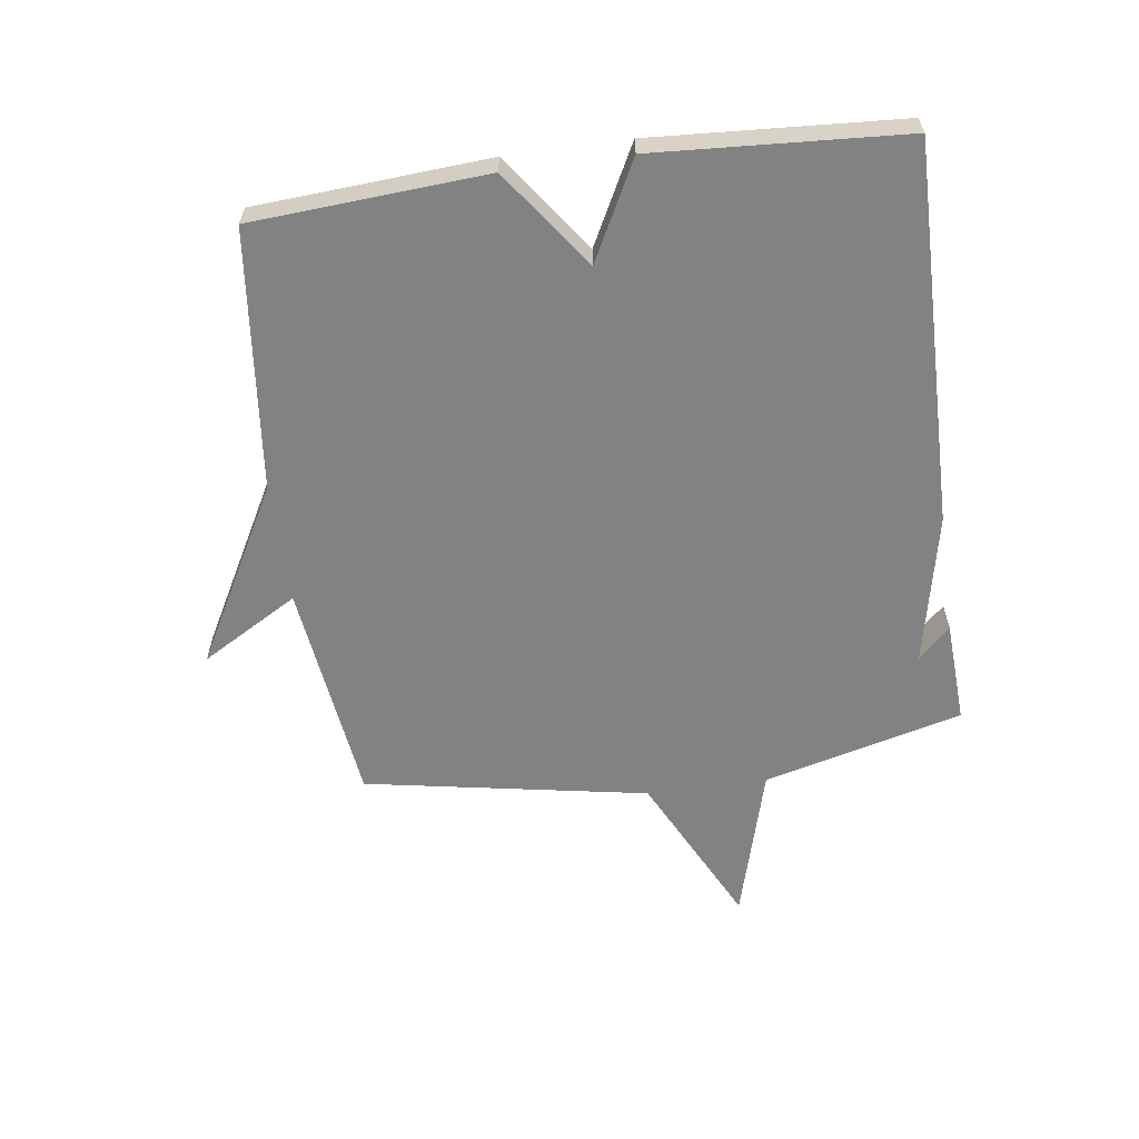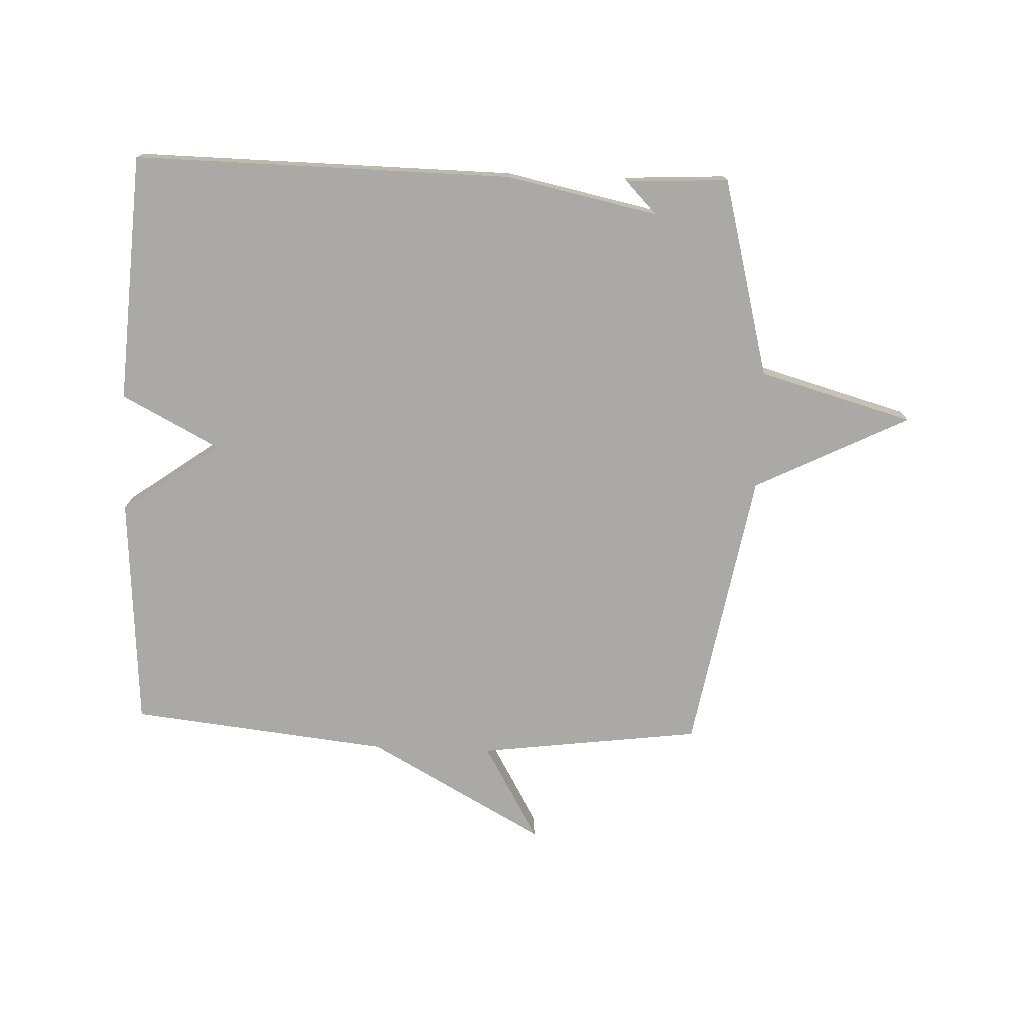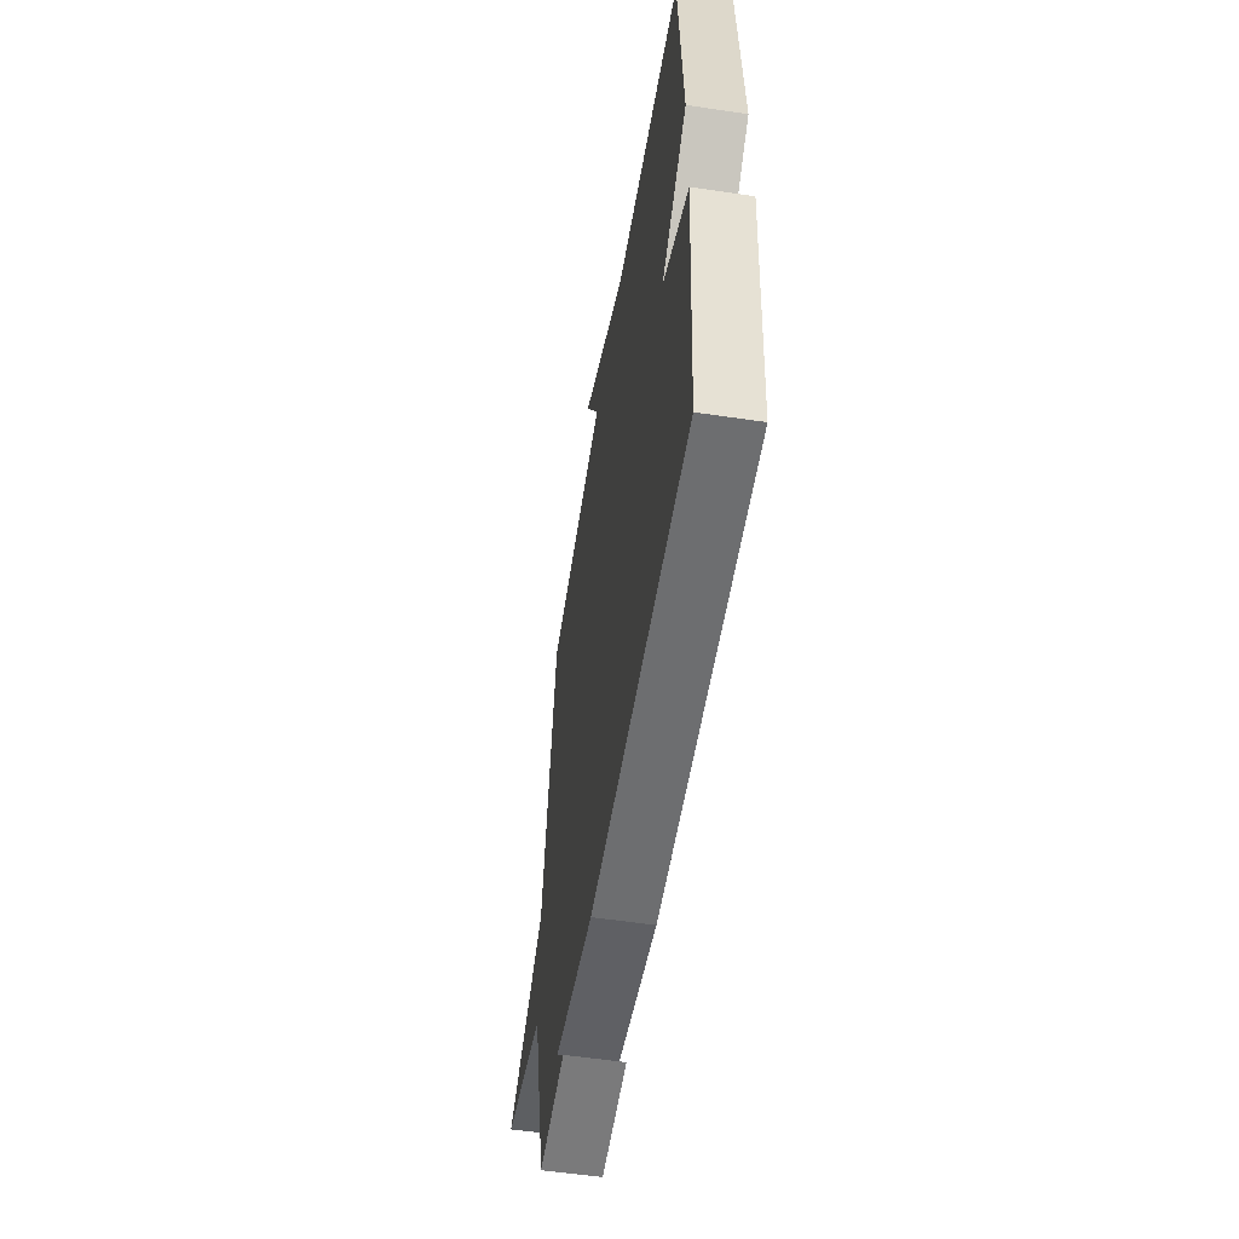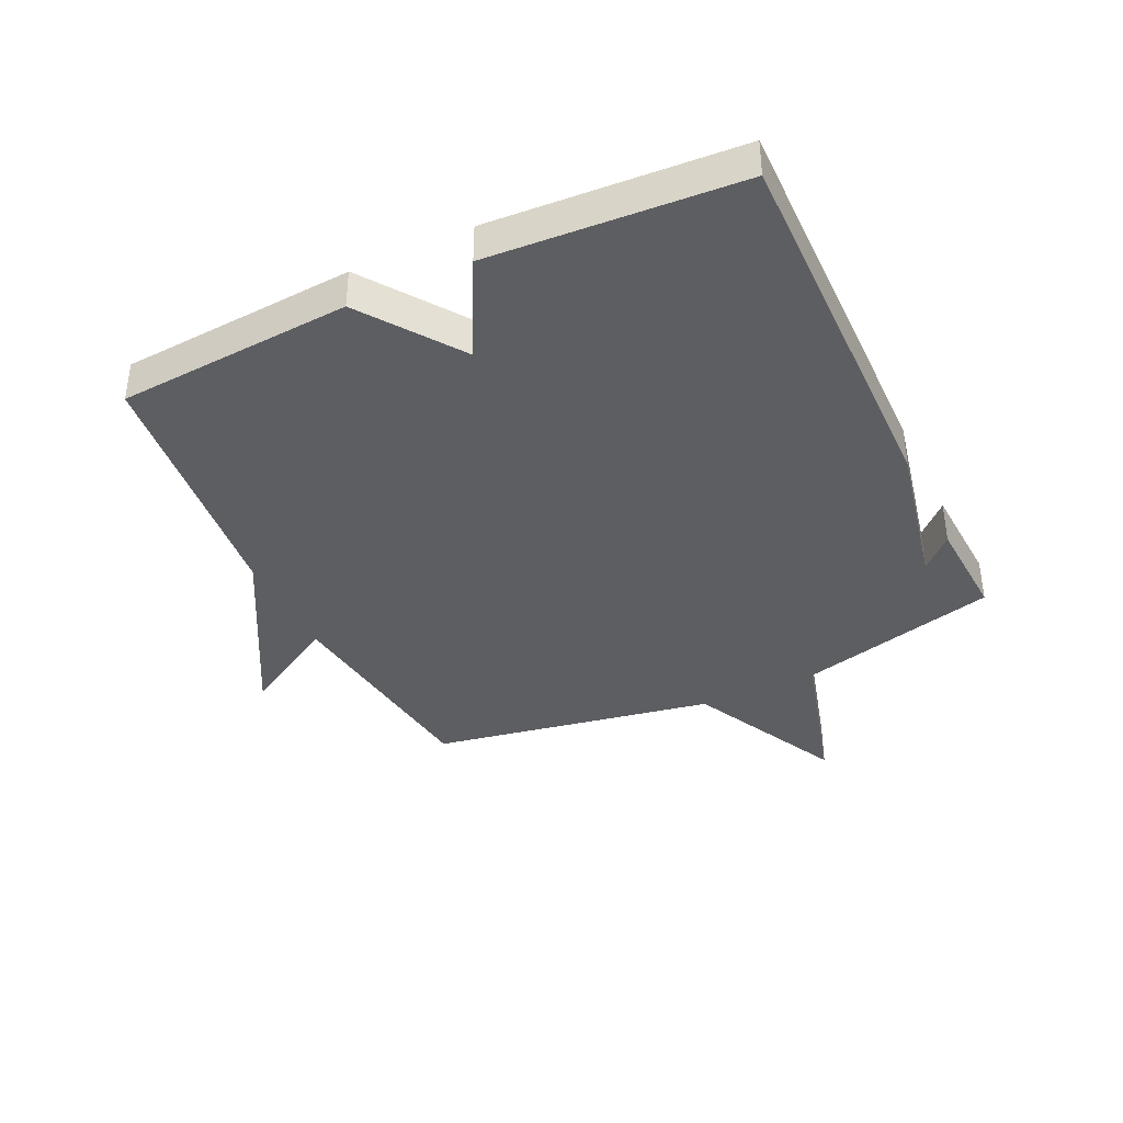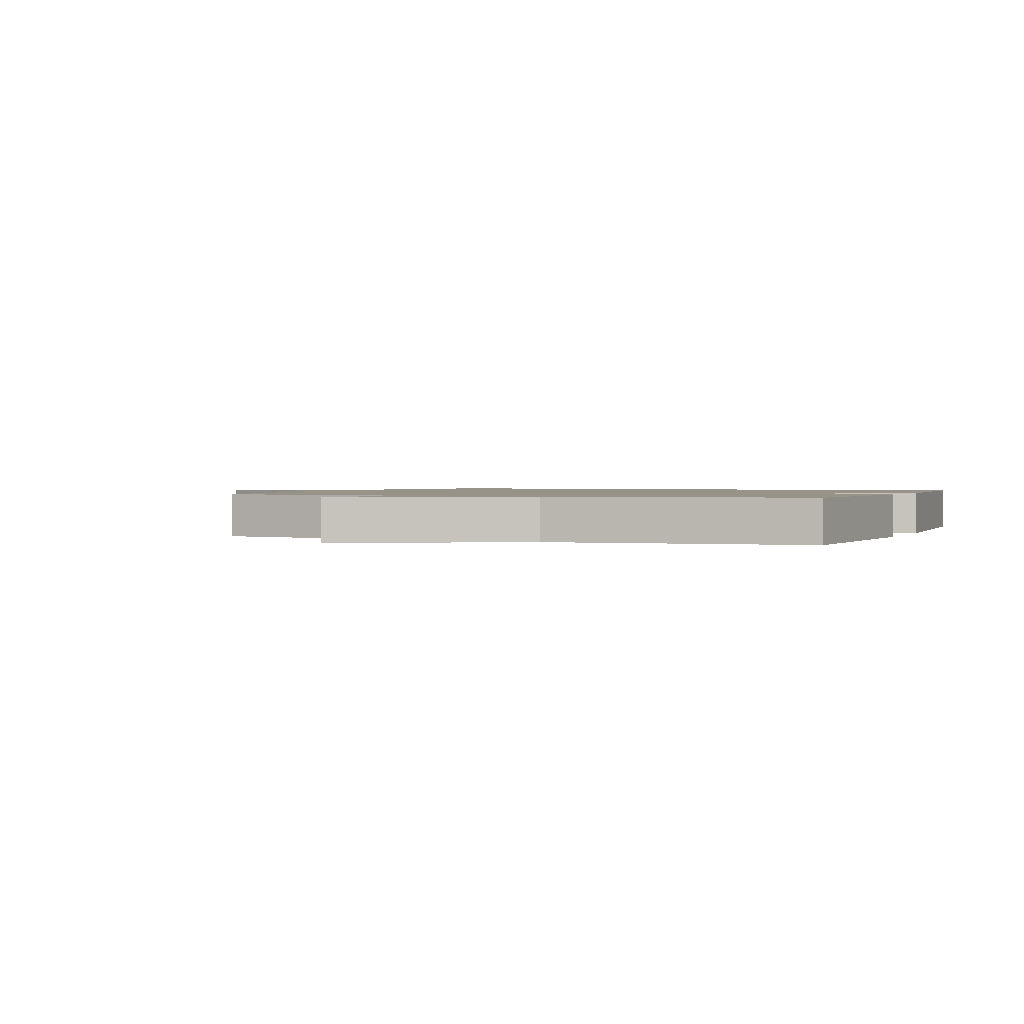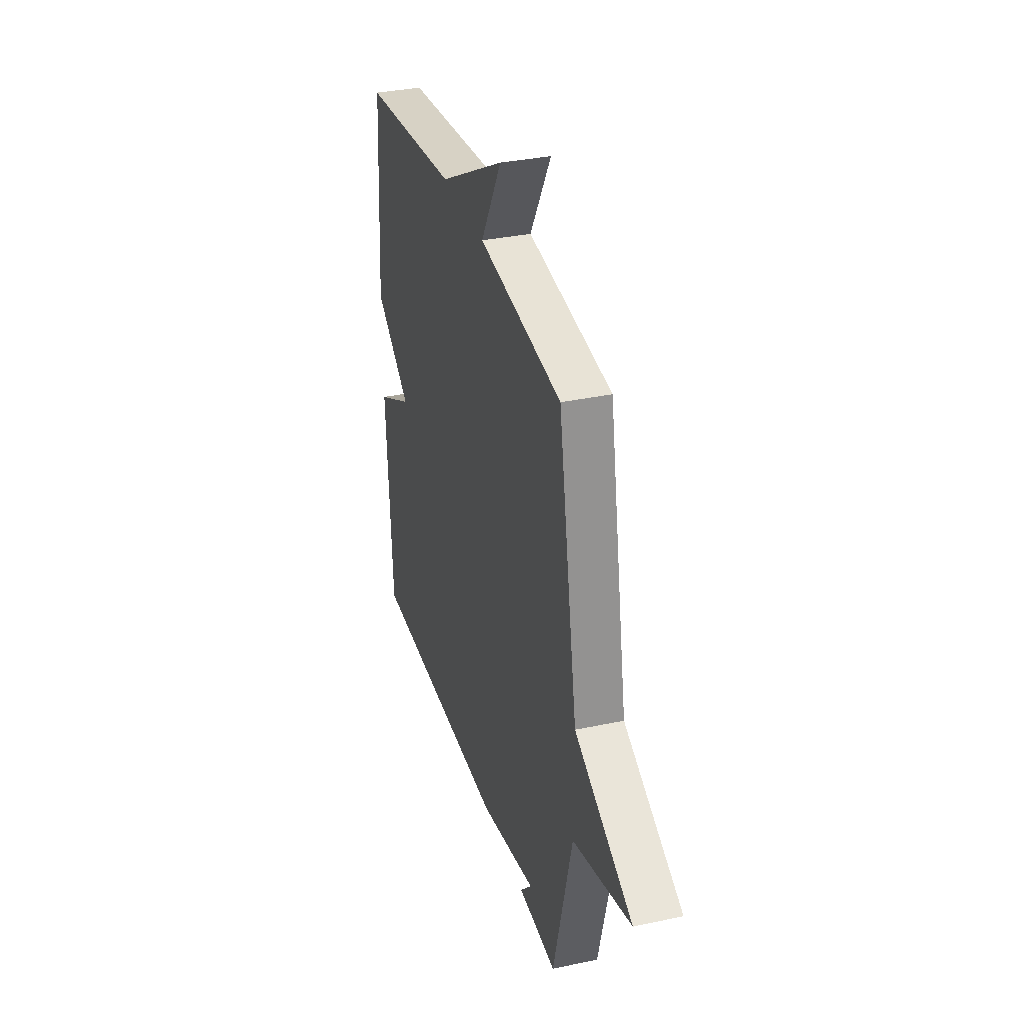
<metadata>
{"format":"obj","ext":"obj","renderer":"f3d","projection":"perspective","resolution":1024,"background":"white","views":[{"elev":-60.7,"azim":97.9,"up":"+Y"},{"elev":-75.3,"azim":177.8,"up":"+Y"},{"elev":-55.1,"azim":81.0,"up":"+Z"},{"elev":-38.7,"azim":115.4,"up":"+Y"},{"elev":1.3,"azim":22.3,"up":"+Y"},{"elev":33.9,"azim":-106.2,"up":"+Z"}]}
</metadata>
<code>
v -0.5 0.07 -0.5
v -0.585 0.07 -0.17
v -0.842 0.07 -0.098
v -0.585 0.07 0.03
v -0.5 0.07 0.5
v -0.13 0.07 0.547
v -0.223 0.07 0.708
v 0.07 0.07 0.547
v 0.5 0.07 0.5
v 0.526 0.07 0.113
v 0.364 0.07 -0.003
v 0.526 0.07 -0.087
v 0.5 0.07 -0.5
v -0.13 0.07 -0.491
v -0.381 0.07 -0.438
v -0.33 0.07 -0.491
v -0.5 0 -0.5
v -0.585 0 -0.17
v -0.842 0 -0.098
v -0.585 0 0.03
v -0.5 0 0.5
v -0.13 0 0.547
v -0.223 0 0.708
v 0.07 0 0.547
v 0.5 0 0.5
v 0.526 0 0.113
v 0.364 0 -0.003
v 0.526 0 -0.087
v 0.5 0 -0.5
v -0.13 0 -0.491
v -0.381 0 -0.438
v -0.33 0 -0.491
f 15 16 1
f 13 14 15
f 12 13 15
f 11 12 15
f 15 1 2
f 11 15 2
f 10 11 2
f 9 10 2
f 8 9 2
f 6 7 8
f 6 8 2
f 5 6 2
f 4 5 2
f 2 3 4
f 17 32 31
f 31 30 29
f 31 29 28
f 31 28 27
f 18 17 31
f 18 31 27
f 18 27 26
f 18 26 25
f 18 25 24
f 24 23 22
f 18 24 22
f 18 22 21
f 18 21 20
f 20 19 18
f 1 17 18 2
f 2 18 19 3
f 3 19 20 4
f 4 20 21 5
f 5 21 22 6
f 6 22 23 7
f 7 23 24 8
f 8 24 25 9
f 9 25 26 10
f 10 26 27 11
f 11 27 28 12
f 12 28 29 13
f 13 29 30 14
f 14 30 31 15
f 15 31 32 16
f 16 32 17 1

</code>
